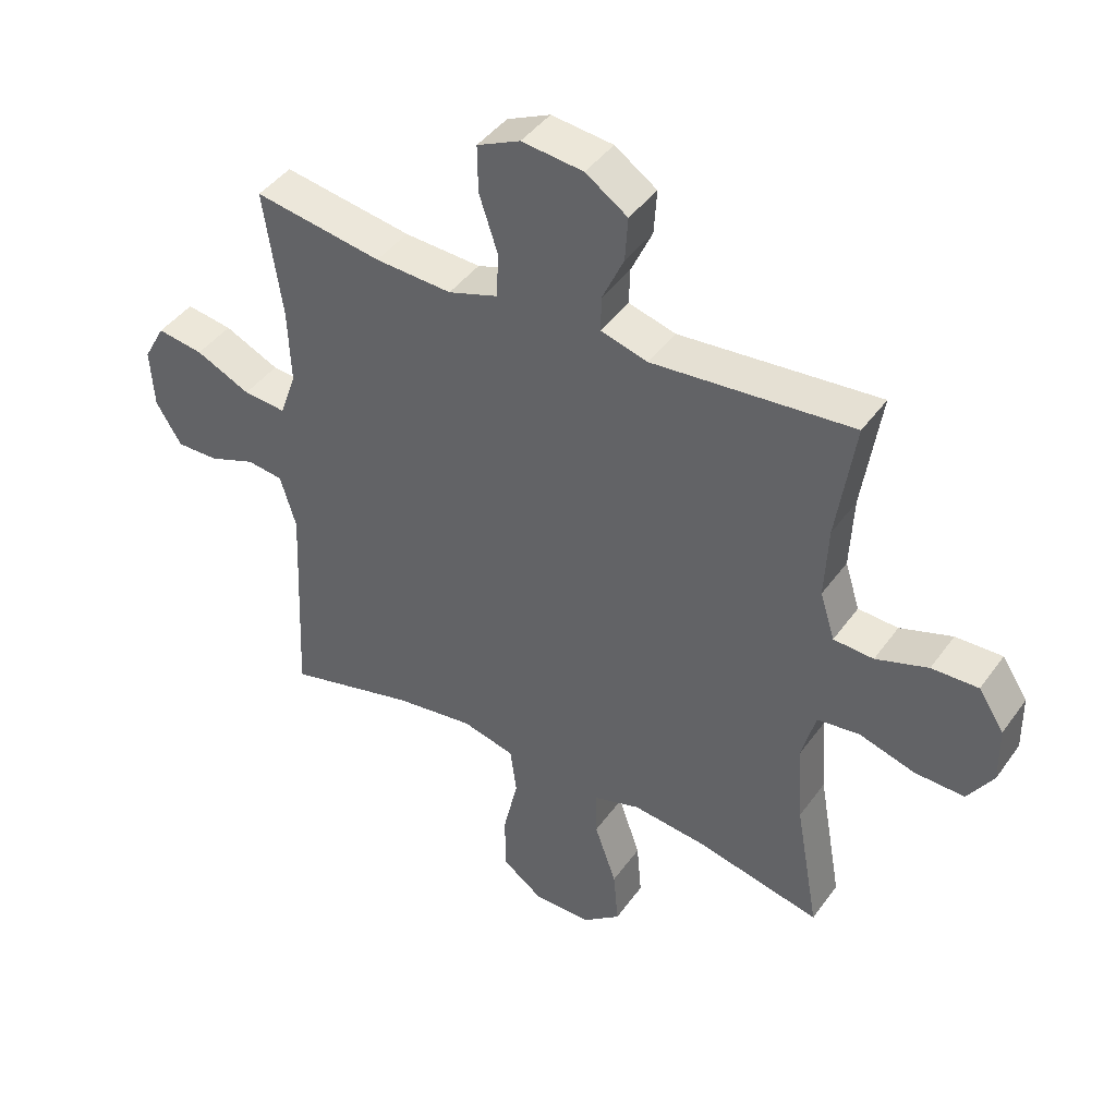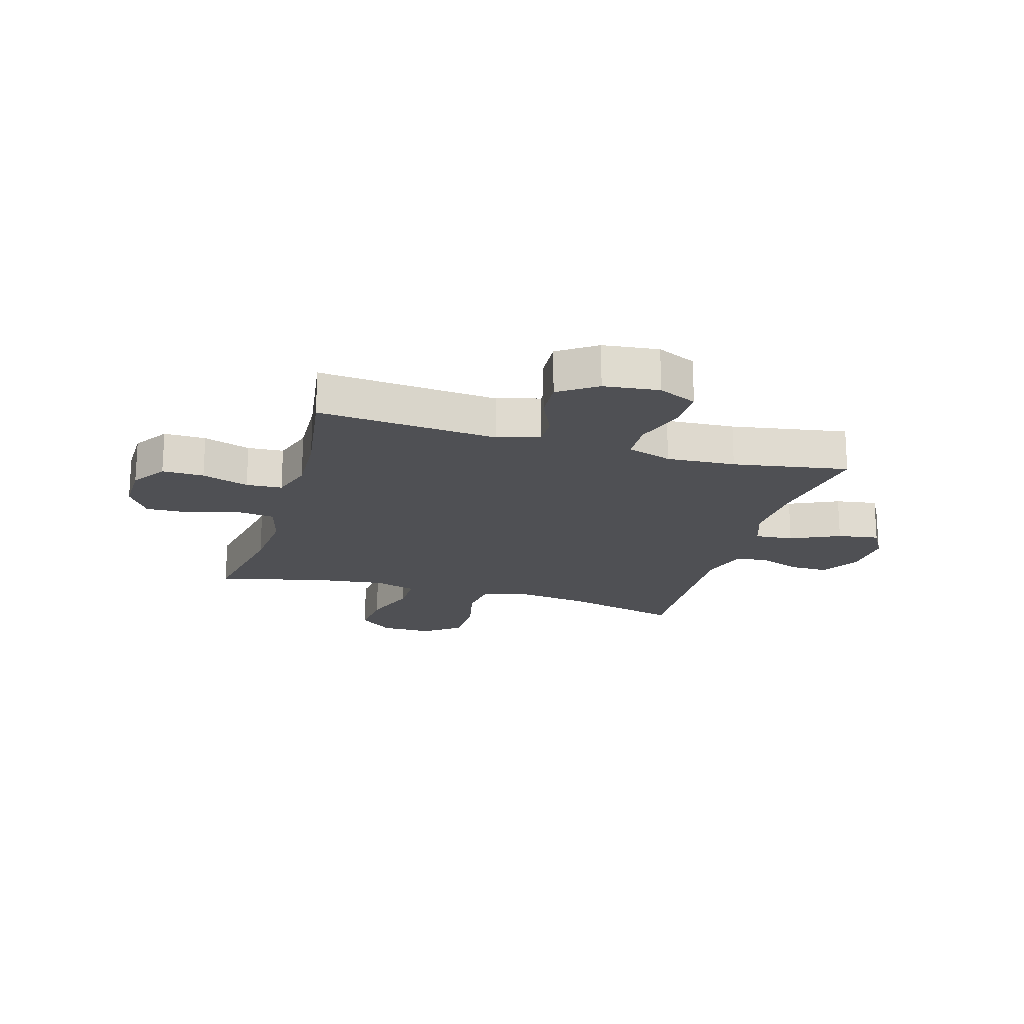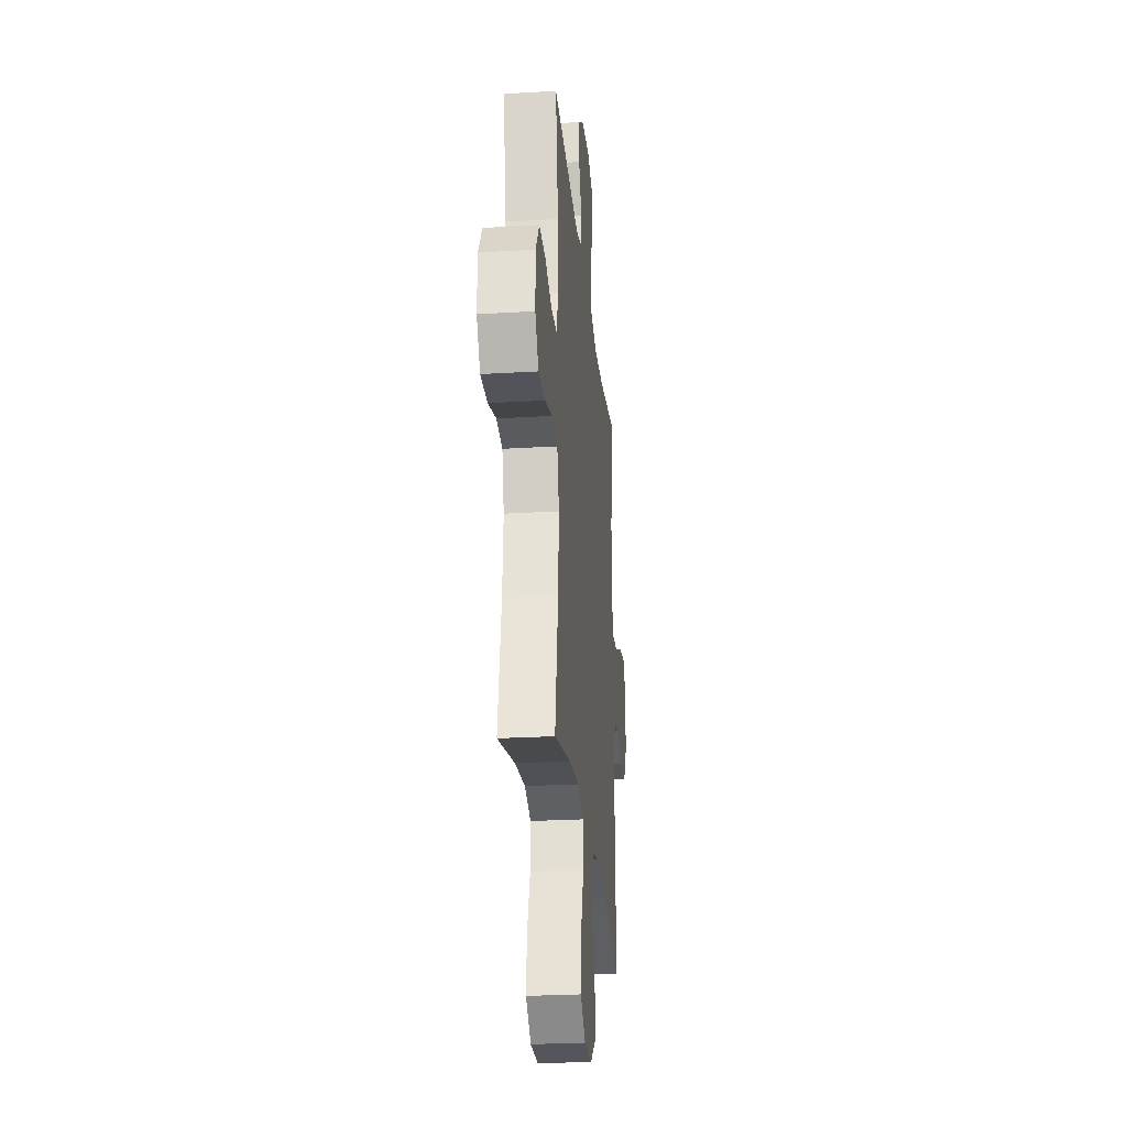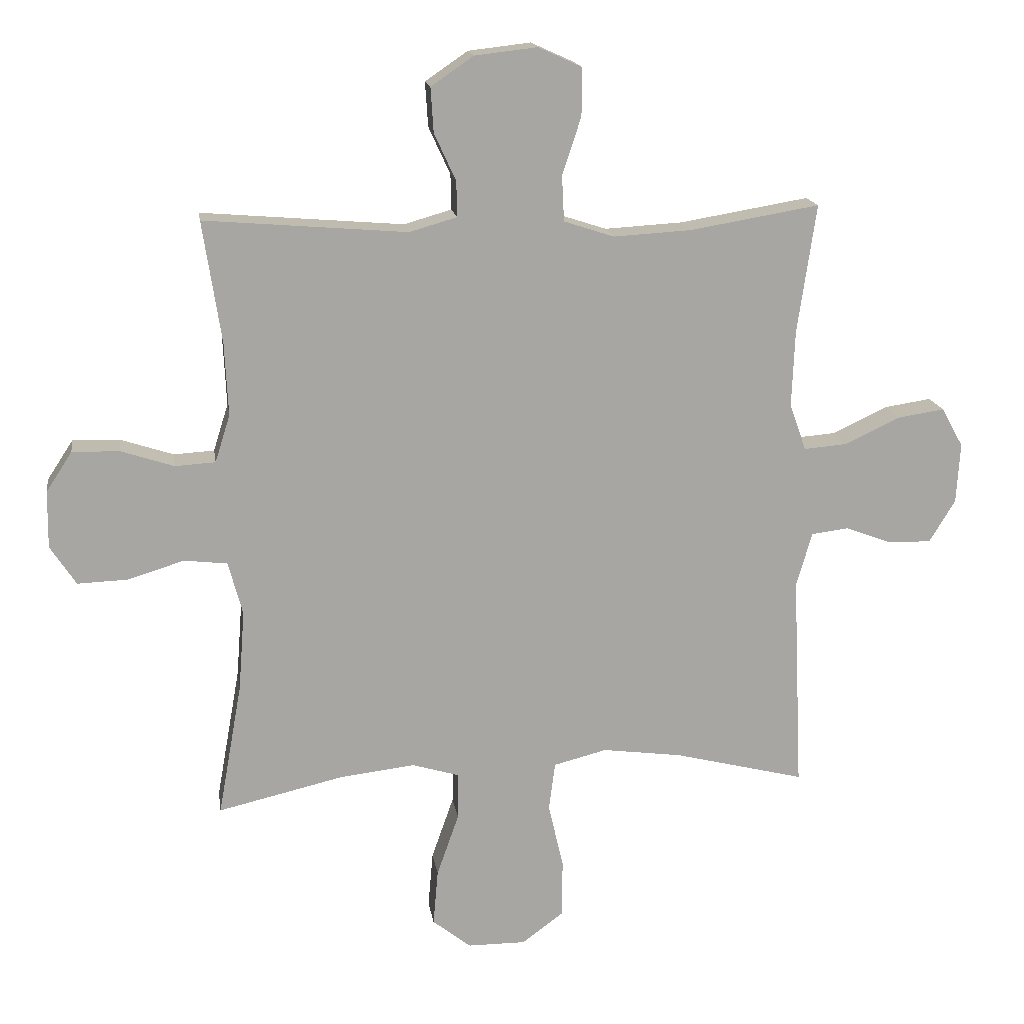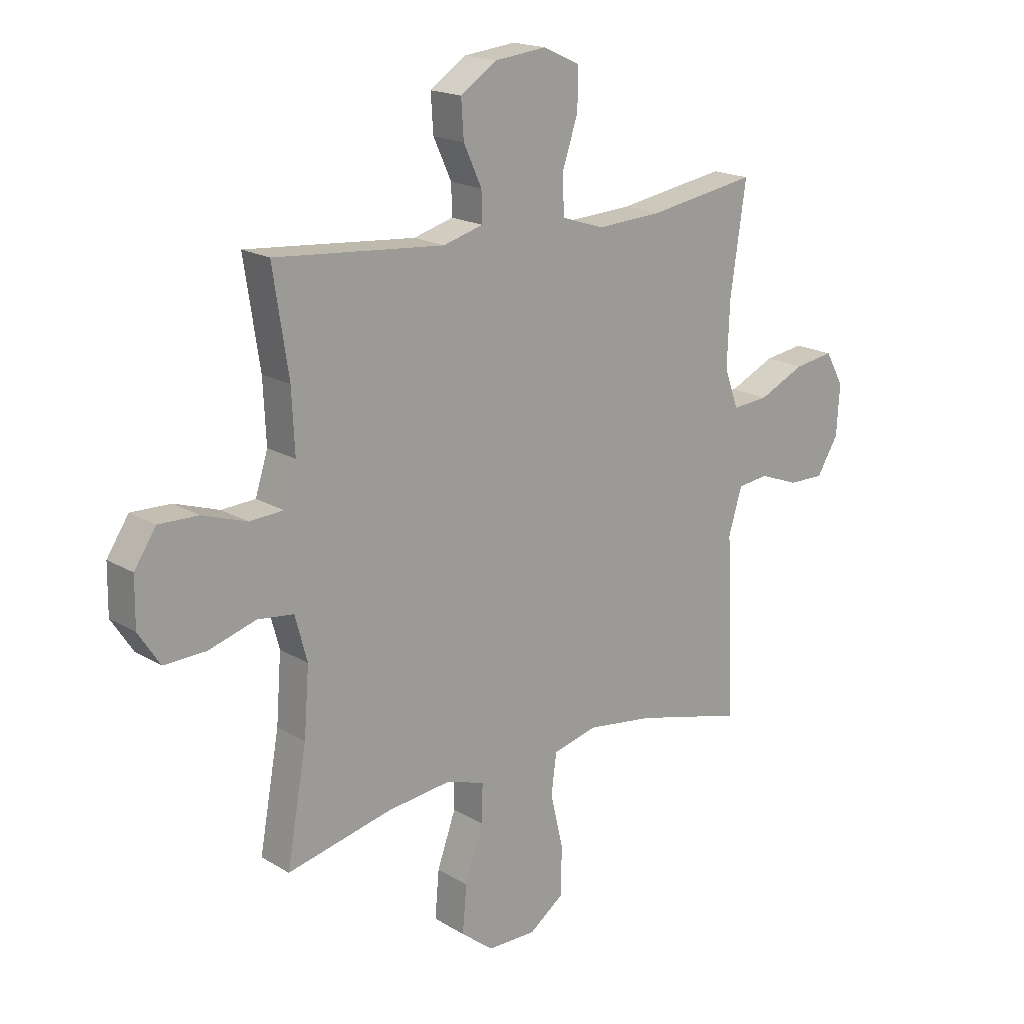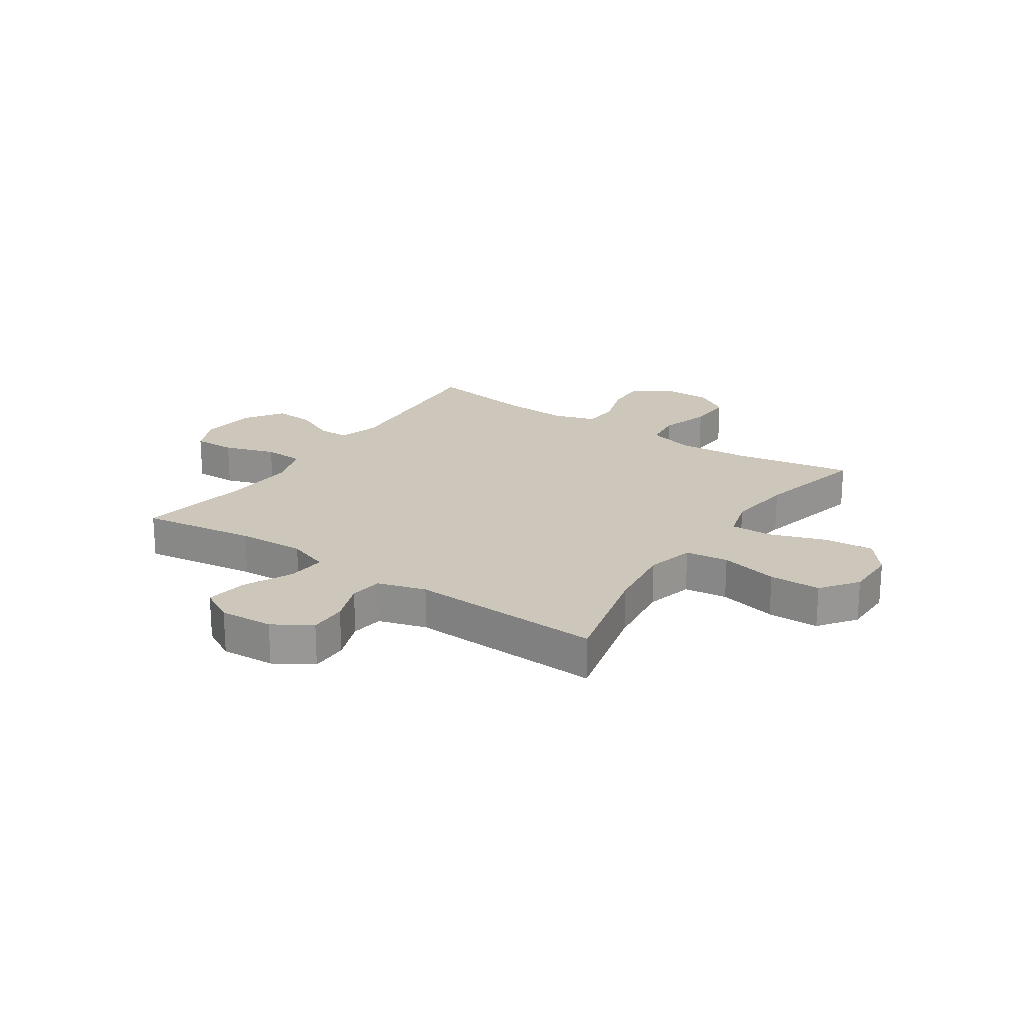
<metadata>
{"format":"obj","ext":"obj","renderer":"f3d","projection":"perspective","resolution":1024,"background":"white","views":[{"elev":42.7,"azim":-147.3,"up":"+Z"},{"elev":-19.2,"azim":-16.3,"up":"+Y"},{"elev":-26.0,"azim":-84.5,"up":"+Z"},{"elev":16.2,"azim":-8.5,"up":"+Z"},{"elev":18.0,"azim":-40.6,"up":"+Z"},{"elev":21.4,"azim":124.0,"up":"+Y"}]}
</metadata>
<code>
o path5418
v 0.2887 0.0375 0.4595
v 0.1622 0.0375 0.4522
v 0.08009 0.0375 0.479
v 0.07657 0.0375 0.5526
v 0.1073 0.0375 0.6465
v 0.1084 0.0375 0.7242
v 0.0371 0.0375 0.7568
v -0.06478 0.0375 0.745
v -0.1342 0.0375 0.6975
v -0.1295 0.0375 0.6249
v -0.09417 0.0375 0.5481
v -0.09287 0.0375 0.4902
v -0.1707 0.0375 0.468
v -0.5012 0.0375 0.495
v -0.4708 0.0375 0.2965
v -0.4651 0.0375 0.1778
v -0.4895 0.0375 0.1004
v -0.5555 0.0375 0.09642
v -0.6418 0.0375 0.1248
v -0.7187 0.0375 0.1265
v -0.761 0.0375 0.06178
v -0.7622 0.0375 -0.03129
v -0.7202 0.0375 -0.09514
v -0.639 0.0375 -0.09206
v -0.5464 0.0375 -0.06382
v -0.4762 0.0375 -0.072
v -0.4526 0.0375 -0.1589
v -0.4625 0.0375 -0.2896
v -0.5012 0.0375 -0.5069
v -0.2958 0.0375 -0.4589
v -0.1739 0.0375 -0.4445
v -0.0967 0.0375 -0.4676
v -0.09791 0.0375 -0.5438
v -0.1339 0.0375 -0.6462
v -0.1418 0.0375 -0.7378
v -0.07901 0.0375 -0.7872
v 0.01569 0.0375 -0.7875
v 0.0832 0.0375 -0.7375
v 0.08435 0.0375 -0.6431
v 0.05979 0.0375 -0.537
v 0.07011 0.0375 -0.4587
v 0.157 0.0375 -0.4364
v 0.2863 0.0375 -0.4535
v 0.5005 0.0375 -0.5069
v 0.4844 0.0375 -0.1533
v 0.5104 0.0375 -0.06541
v 0.5703 0.0375 -0.05774
v 0.6468 0.0375 -0.0863
v 0.7164 0.0375 -0.08721
v 0.7585 0.0375 -0.01774
v 0.7645 0.0375 0.08036
v 0.729 0.0375 0.1442
v 0.6528 0.0375 0.1325
v 0.5628 0.0375 0.0903
v 0.4921 0.0375 0.08422
v 0.4651 0.0375 0.1606
v 0.47 0.0375 0.2845
v 0.5005 0.0375 0.495
v 0.2887 -0.0375 0.4595
v 0.1622 -0.0375 0.4522
v 0.08009 -0.0375 0.479
v 0.07657 -0.0375 0.5526
v 0.1073 -0.0375 0.6465
v 0.1084 -0.0375 0.7242
v 0.0371 -0.0375 0.7568
v -0.06478 -0.0375 0.745
v -0.1342 -0.0375 0.6975
v -0.1295 -0.0375 0.6249
v -0.09417 -0.0375 0.5481
v -0.09287 -0.0375 0.4902
v -0.1707 -0.0375 0.468
v -0.5012 -0.0375 0.495
v -0.4708 -0.0375 0.2965
v -0.4651 -0.0375 0.1778
v -0.4895 -0.0375 0.1004
v -0.5555 -0.0375 0.09642
v -0.6418 -0.0375 0.1248
v -0.7187 -0.0375 0.1265
v -0.761 -0.0375 0.06178
v -0.7622 -0.0375 -0.03129
v -0.7202 -0.0375 -0.09514
v -0.639 -0.0375 -0.09206
v -0.5464 -0.0375 -0.06382
v -0.4762 -0.0375 -0.072
v -0.4526 -0.0375 -0.1589
v -0.4625 -0.0375 -0.2896
v -0.5012 -0.0375 -0.5069
v -0.2958 -0.0375 -0.4589
v -0.1739 -0.0375 -0.4445
v -0.0967 -0.0375 -0.4676
v -0.09791 -0.0375 -0.5438
v -0.1339 -0.0375 -0.6462
v -0.1418 -0.0375 -0.7378
v -0.07901 -0.0375 -0.7872
v 0.01569 -0.0375 -0.7875
v 0.0832 -0.0375 -0.7375
v 0.08435 -0.0375 -0.6431
v 0.05979 -0.0375 -0.537
v 0.07011 -0.0375 -0.4587
v 0.157 -0.0375 -0.4364
v 0.2863 -0.0375 -0.4535
v 0.5005 -0.0375 -0.5069
v 0.4844 -0.0375 -0.1533
v 0.5104 -0.0375 -0.06541
v 0.5703 -0.0375 -0.05774
v 0.6468 -0.0375 -0.0863
v 0.7164 -0.0375 -0.08721
v 0.7585 -0.0375 -0.01774
v 0.7645 -0.0375 0.08036
v 0.729 -0.0375 0.1442
v 0.6528 -0.0375 0.1325
v 0.5628 -0.0375 0.0903
v 0.4921 -0.0375 0.08422
v 0.4651 -0.0375 0.1606
v 0.47 -0.0375 0.2845
v 0.5005 -0.0375 0.495
v -0.761 0.0375 0.06178
v -0.7622 0.0375 -0.03129
v -0.7202 0.0375 -0.09514
v -0.7187 0.0375 0.1265
v -0.639 0.0375 -0.09206
v -0.6418 0.0375 0.1248
v -0.5555 0.0375 0.09642
v -0.5464 0.0375 -0.06382
v -0.4895 0.0375 0.1004
v -0.4895 0.0375 0.1004
v -0.4762 0.0375 -0.072
v -0.4762 0.0375 -0.072
v -0.4651 0.0375 0.1778
v -0.5012 0.0375 0.495
v -0.5012 0.0375 0.495
v -0.4708 0.0375 0.2965
v -0.4625 0.0375 -0.2896
v -0.5012 0.0375 -0.5069
v -0.5012 0.0375 -0.5069
v -0.4526 0.0375 -0.1589
v -0.2958 0.0375 -0.4589
v -0.1739 0.0375 -0.4445
v -0.1707 0.0375 0.468
v -0.0967 0.0375 -0.4676
v -0.0967 0.0375 -0.4676
v -0.09287 0.0375 0.4902
v -0.09287 0.0375 0.4902
v -0.1339 0.0375 -0.6462
v -0.1418 0.0375 -0.7378
v -0.07901 0.0375 -0.7872
v -0.06478 0.0375 0.745
v -0.1342 0.0375 0.6975
v -0.1295 0.0375 0.6249
v -0.09791 0.0375 -0.5438
v -0.09417 0.0375 0.5481
v 0.01569 0.0375 -0.7875
v 0.0371 0.0375 0.7568
v 0.0832 0.0375 -0.7375
v 0.1084 0.0375 0.7242
v 0.1084 0.0375 0.7242
v 0.05979 0.0375 -0.537
v 0.07011 0.0375 -0.4587
v 0.07011 0.0375 -0.4587
v 0.08435 0.0375 -0.6431
v 0.08009 0.0375 0.479
v 0.08009 0.0375 0.479
v 0.07657 0.0375 0.5526
v 0.157 0.0375 -0.4364
v 0.1073 0.0375 0.6465
v 0.1622 0.0375 0.4522
v 0.2863 0.0375 -0.4535
v 0.2887 0.0375 0.4595
v 0.4651 0.0375 0.1606
v 0.47 0.0375 0.2845
v 0.4921 0.0375 0.08422
v 0.4921 0.0375 0.08422
v 0.5005 0.0375 -0.5069
v 0.5005 0.0375 -0.5069
v 0.4844 0.0375 -0.1533
v 0.5005 0.0375 0.495
v 0.5005 0.0375 0.495
v 0.5104 0.0375 -0.06541
v 0.5104 0.0375 -0.06541
v 0.5628 0.0375 0.0903
v 0.5703 0.0375 -0.05774
v 0.6528 0.0375 0.1325
v 0.6468 0.0375 -0.0863
v 0.7164 0.0375 -0.08721
v 0.729 0.0375 0.1442
v 0.729 0.0375 0.1442
v 0.7585 0.0375 -0.01774
v 0.7645 0.0375 0.08036
v -0.761 -0.0375 0.06178
v -0.7622 -0.0375 -0.03129
v -0.7202 -0.0375 -0.09514
v -0.7187 -0.0375 0.1265
v -0.639 -0.0375 -0.09206
v -0.6418 -0.0375 0.1248
v -0.5555 -0.0375 0.09642
v -0.5464 -0.0375 -0.06382
v -0.4895 -0.0375 0.1004
v -0.4895 -0.0375 0.1004
v -0.4762 -0.0375 -0.072
v -0.4762 -0.0375 -0.072
v -0.4651 -0.0375 0.1778
v -0.5012 -0.0375 0.495
v -0.5012 -0.0375 0.495
v -0.4708 -0.0375 0.2965
v -0.4625 -0.0375 -0.2896
v -0.5012 -0.0375 -0.5069
v -0.5012 -0.0375 -0.5069
v -0.4526 -0.0375 -0.1589
v -0.2958 -0.0375 -0.4589
v -0.1739 -0.0375 -0.4445
v -0.1707 -0.0375 0.468
v -0.0967 -0.0375 -0.4676
v -0.0967 -0.0375 -0.4676
v -0.09287 -0.0375 0.4902
v -0.09287 -0.0375 0.4902
v -0.1339 -0.0375 -0.6462
v -0.1418 -0.0375 -0.7378
v -0.07901 -0.0375 -0.7872
v -0.06478 -0.0375 0.745
v -0.1342 -0.0375 0.6975
v -0.1295 -0.0375 0.6249
v -0.09791 -0.0375 -0.5438
v -0.09417 -0.0375 0.5481
v 0.01569 -0.0375 -0.7875
v 0.0371 -0.0375 0.7568
v 0.0832 -0.0375 -0.7375
v 0.1084 -0.0375 0.7242
v 0.1084 -0.0375 0.7242
v 0.05979 -0.0375 -0.537
v 0.07011 -0.0375 -0.4587
v 0.07011 -0.0375 -0.4587
v 0.08435 -0.0375 -0.6431
v 0.08009 -0.0375 0.479
v 0.08009 -0.0375 0.479
v 0.07657 -0.0375 0.5526
v 0.157 -0.0375 -0.4364
v 0.1073 -0.0375 0.6465
v 0.1622 -0.0375 0.4522
v 0.2863 -0.0375 -0.4535
v 0.2887 -0.0375 0.4595
v 0.4651 -0.0375 0.1606
v 0.47 -0.0375 0.2845
v 0.4921 -0.0375 0.08422
v 0.4921 -0.0375 0.08422
v 0.5005 -0.0375 -0.5069
v 0.5005 -0.0375 -0.5069
v 0.4844 -0.0375 -0.1533
v 0.5005 -0.0375 0.495
v 0.5005 -0.0375 0.495
v 0.5104 -0.0375 -0.06541
v 0.5104 -0.0375 -0.06541
v 0.5628 -0.0375 0.0903
v 0.5703 -0.0375 -0.05774
v 0.6528 -0.0375 0.1325
v 0.6468 -0.0375 -0.0863
v 0.7164 -0.0375 -0.08721
v 0.729 -0.0375 0.1442
v 0.729 -0.0375 0.1442
v 0.7585 -0.0375 -0.01774
v 0.7645 -0.0375 0.08036
f 223 235 221
f 252 255 254
f 209 205 206
f 212 229 230
f 205 210 208
f 214 235 223
f 254 260 257
f 222 229 212
f 208 210 230
f 204 201 211
f 225 237 227
f 232 224 226
f 229 222 232
f 235 237 221
f 243 236 247
f 221 237 219
f 211 199 233
f 259 255 256
f 216 232 222
f 238 236 241
f 259 254 255
f 233 199 238
f 191 193 190
f 247 236 239
f 238 230 236
f 209 210 205
f 214 233 235
f 189 193 194
f 247 239 245
f 241 242 240
f 208 230 199
f 238 241 240
f 190 193 189
f 241 236 243
f 199 230 238
f 197 199 201
f 224 232 216
f 210 212 230
f 199 197 196
f 250 253 243
f 243 247 250
f 224 216 218
f 192 189 194
f 221 219 220
f 259 260 254
f 255 252 253
f 211 233 214
f 204 211 202
f 194 193 195
f 240 242 248
f 201 199 211
f 195 196 197
f 243 253 252
f 196 195 193
f 217 218 216
f 219 237 225
f 21 22 80 79
f 22 23 81 80
f 20 21 79 78
f 23 24 82 81
f 19 20 78 77
f 18 19 77 76
f 24 25 83 82
f 126 18 76 198
f 25 128 200 83
f 16 17 75 74
f 131 15 73 203
f 28 135 207 86
f 26 27 85 84
f 15 16 74 73
f 27 28 86 85
f 29 30 88 87
f 30 31 89 88
f 13 14 72 71
f 31 141 213 89
f 143 13 71 215
f 34 35 93 92
f 35 36 94 93
f 8 9 67 66
f 9 10 68 67
f 33 34 92 91
f 10 11 69 68
f 32 33 91 90
f 11 12 70 69
f 36 37 95 94
f 7 8 66 65
f 37 38 96 95
f 156 7 65 228
f 40 159 231 98
f 39 40 98 97
f 38 39 97 96
f 162 4 62 234
f 41 42 100 99
f 5 6 64 63
f 4 5 63 62
f 2 3 61 60
f 42 43 101 100
f 1 2 60 59
f 56 57 115 114
f 172 56 114 244
f 174 45 103 246
f 43 44 102 101
f 177 1 59 249
f 45 179 251 103
f 57 58 116 115
f 54 55 113 112
f 46 47 105 104
f 53 54 112 111
f 47 48 106 105
f 48 49 107 106
f 186 53 111 258
f 49 50 108 107
f 51 52 110 109
f 50 51 109 108
f 151 149 163
f 180 182 183
f 137 134 133
f 140 158 157
f 133 136 138
f 142 151 163
f 182 185 188
f 150 140 157
f 136 158 138
f 132 139 129
f 153 155 165
f 160 154 152
f 157 160 150
f 163 149 165
f 171 175 164
f 149 147 165
f 139 161 127
f 187 184 183
f 144 150 160
f 166 169 164
f 187 183 182
f 161 166 127
f 119 118 121
f 175 167 164
f 166 164 158
f 137 133 138
f 142 163 161
f 117 122 121
f 175 173 167
f 169 168 170
f 136 127 158
f 166 168 169
f 118 117 121
f 169 171 164
f 127 166 158
f 125 129 127
f 152 144 160
f 138 158 140
f 127 124 125
f 178 171 181
f 171 178 175
f 152 146 144
f 120 122 117
f 149 148 147
f 187 182 188
f 183 181 180
f 139 142 161
f 132 130 139
f 122 123 121
f 168 176 170
f 129 139 127
f 123 125 124
f 171 180 181
f 124 121 123
f 145 144 146
f 147 153 165

</code>
